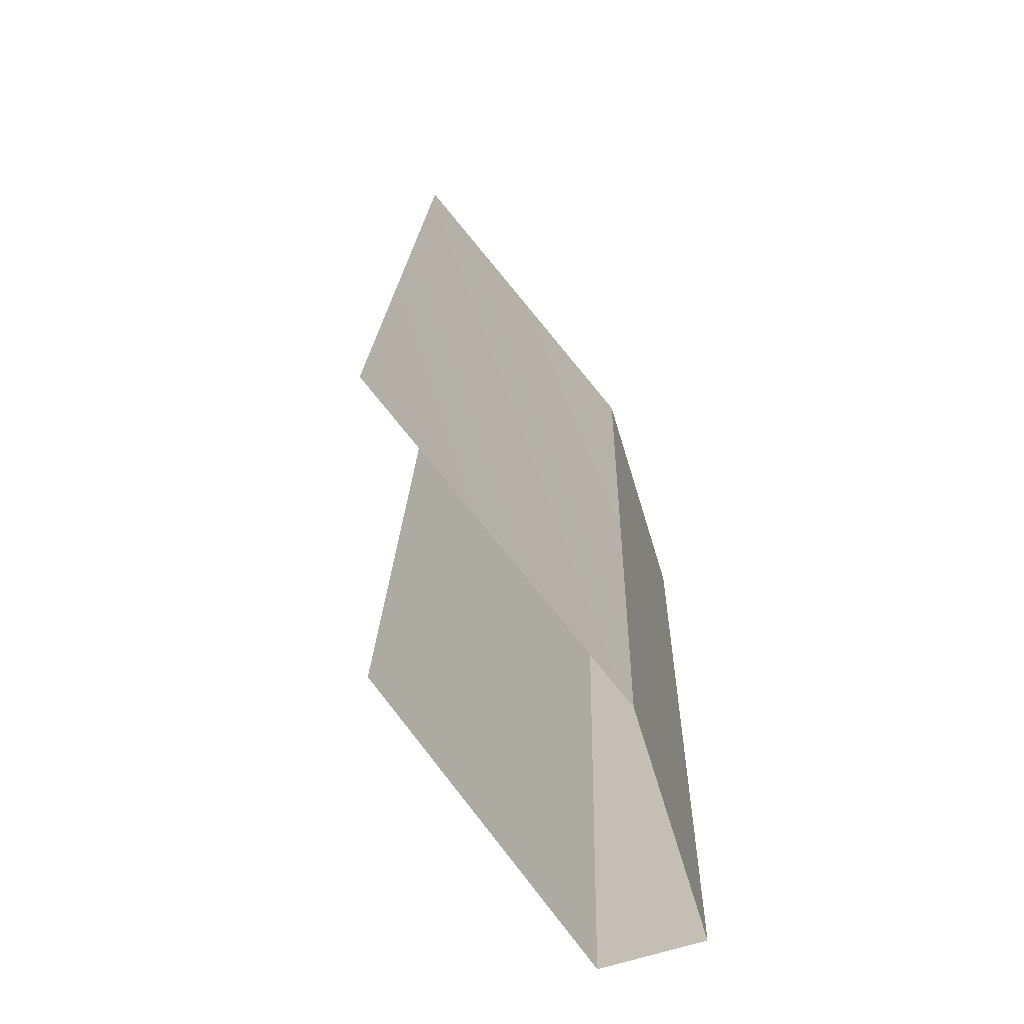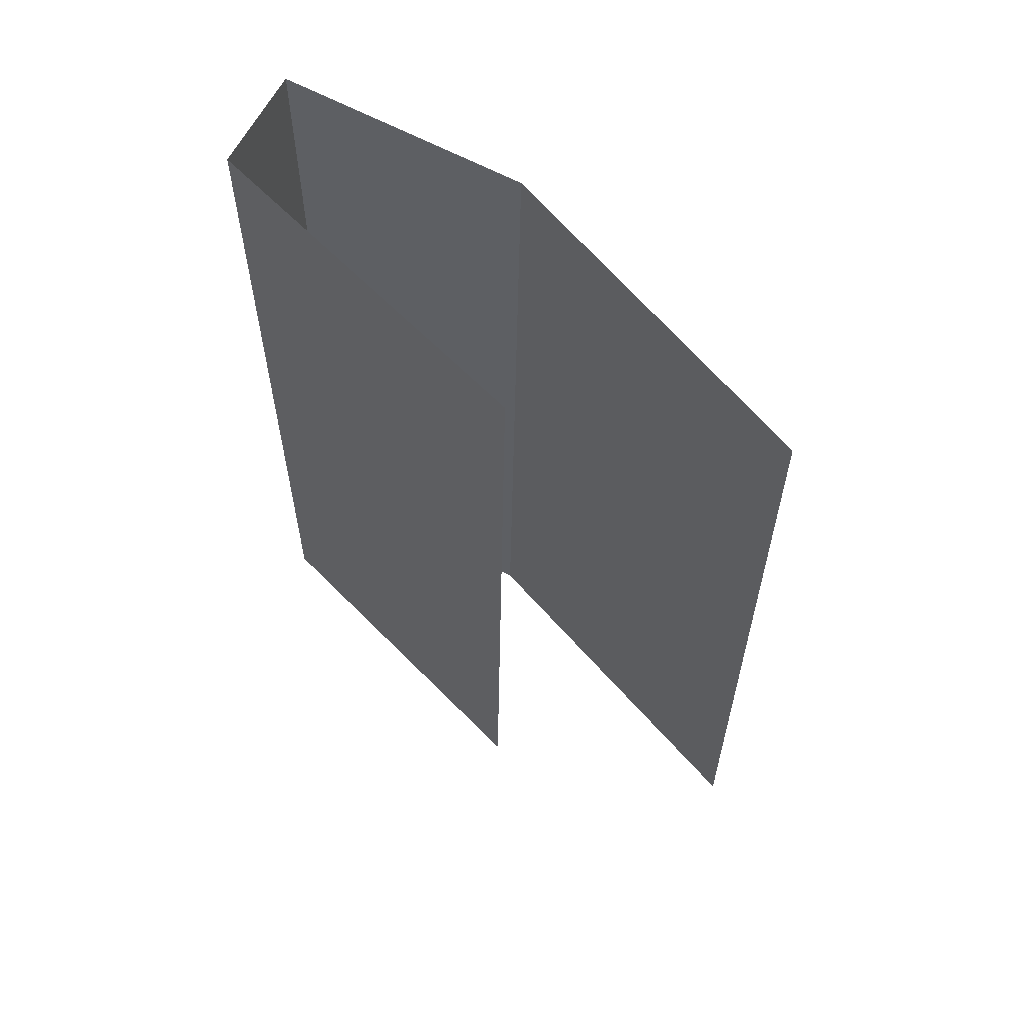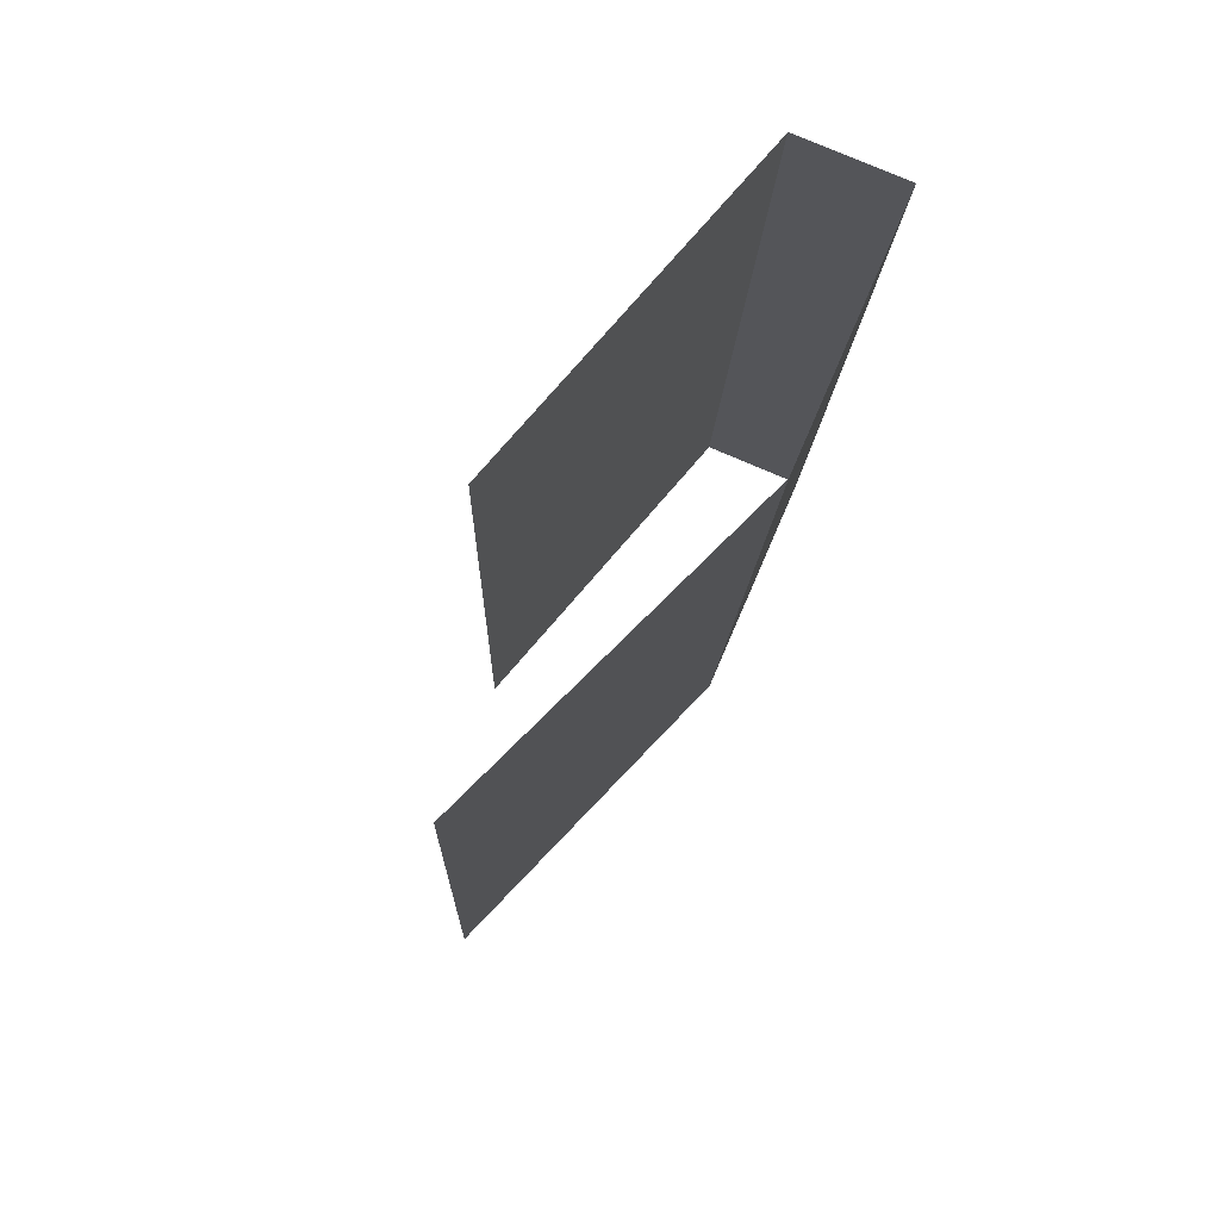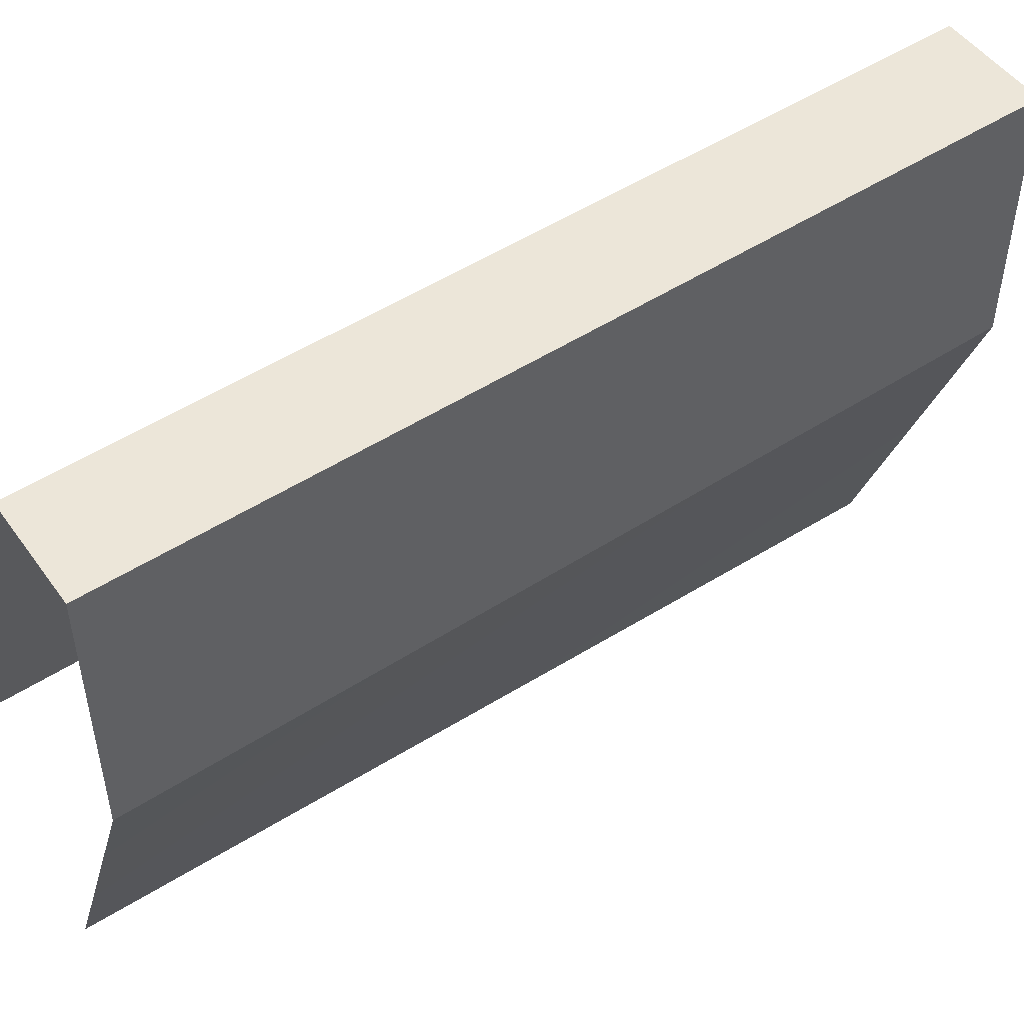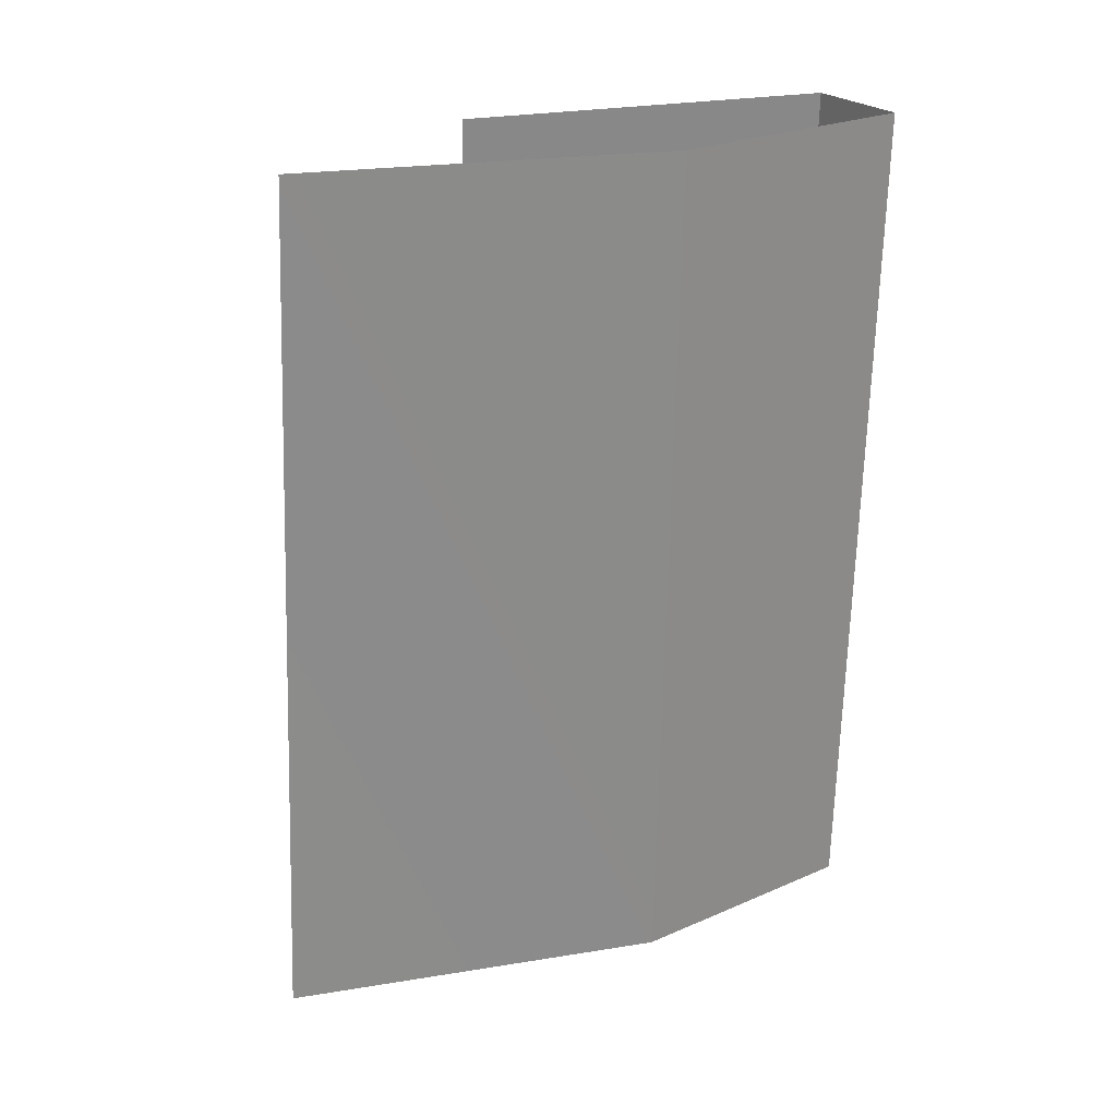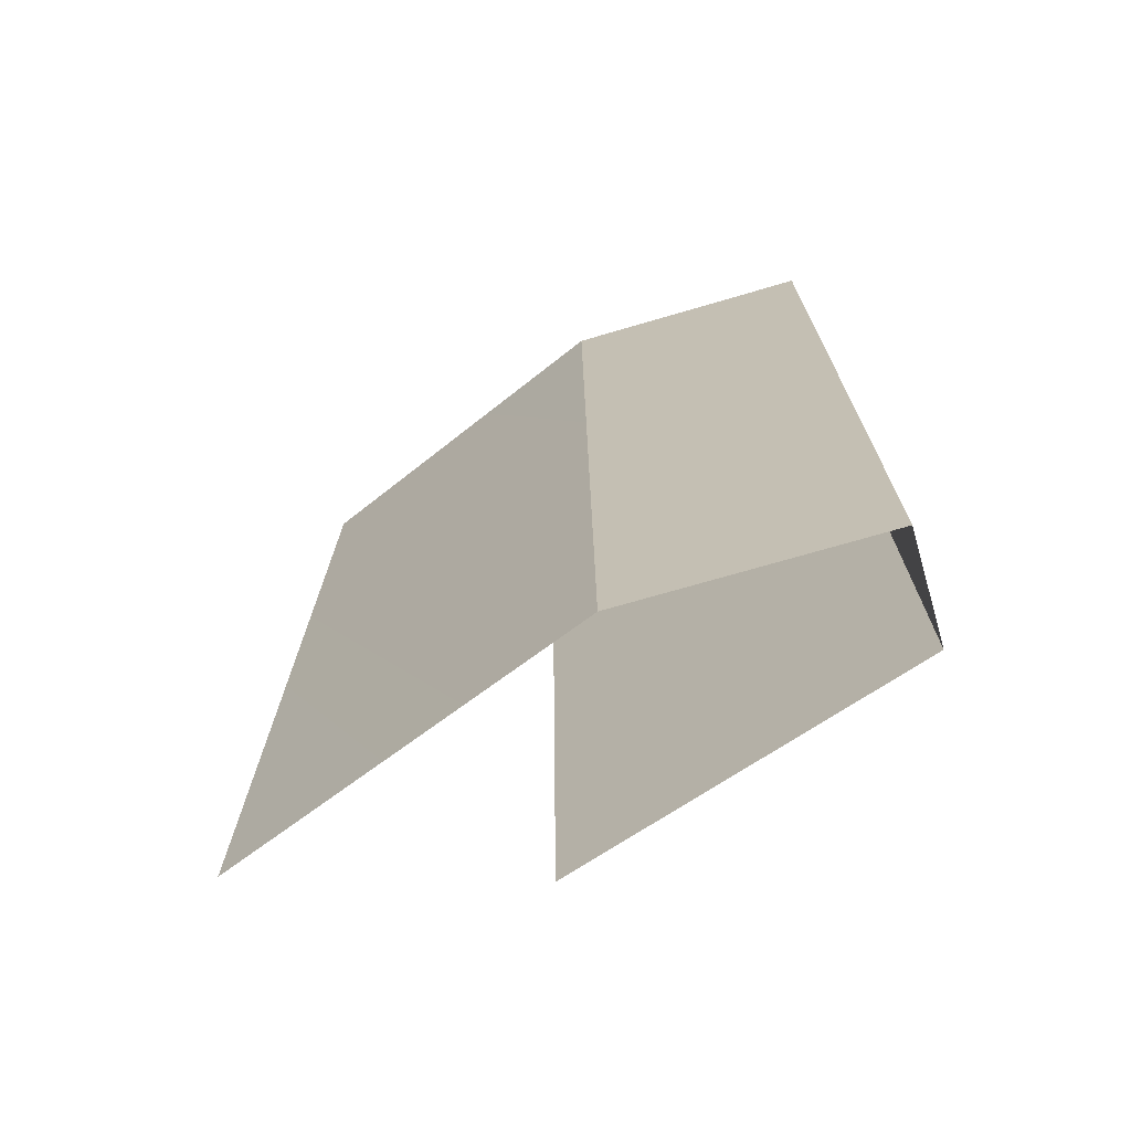
<metadata>
{"format":"obj","ext":"obj","renderer":"f3d","projection":"perspective","resolution":1024,"background":"white","views":[{"elev":-69.4,"azim":17.1,"up":"+Z"},{"elev":64.7,"azim":-61.9,"up":"+Z"},{"elev":77.3,"azim":23.4,"up":"+Z"},{"elev":49.5,"azim":55.9,"up":"+Y"},{"elev":25.0,"azim":54.8,"up":"+Z"},{"elev":-71.3,"azim":106.3,"up":"+Z"}]}
</metadata>
<code>
g pb_Mesh-8041956
v 1.391 1.494 1.909
v 1.345 0.9914 0.196
v 1.391 0.9914 1.909
v 1.391 1.494 1.909
v 1.345 1.494 0.196
v 1.345 0.9914 0.196
v 1.132 1.494 0.196
v 1.345 1.494 0.196
v 1.391 1.494 1.909
v 1.132 1.494 0.196
v 1.391 1.494 1.909
v 1.182 1.494 1.909
v 1.345 0.9914 0.196
v 1.123 0.3245 1.909
v 1.391 0.9914 1.909
v 1.345 0.9914 0.196
v 1.077 0.2731 0.196
v 1.123 0.3245 1.909
v 1.182 1.494 1.909
v 0.9147 0.7969 0.196
v 1.132 1.494 0.196
v 1.182 1.494 1.909
v 0.9653 0.7969 1.909
v 0.9147 0.7969 0.196
g pb_Mesh-8041956_0
f 3 2 1
f 6 5 4
f 9 8 7
f 12 11 10
f 15 14 13
f 18 17 16
f 21 20 19
f 24 23 22

</code>
